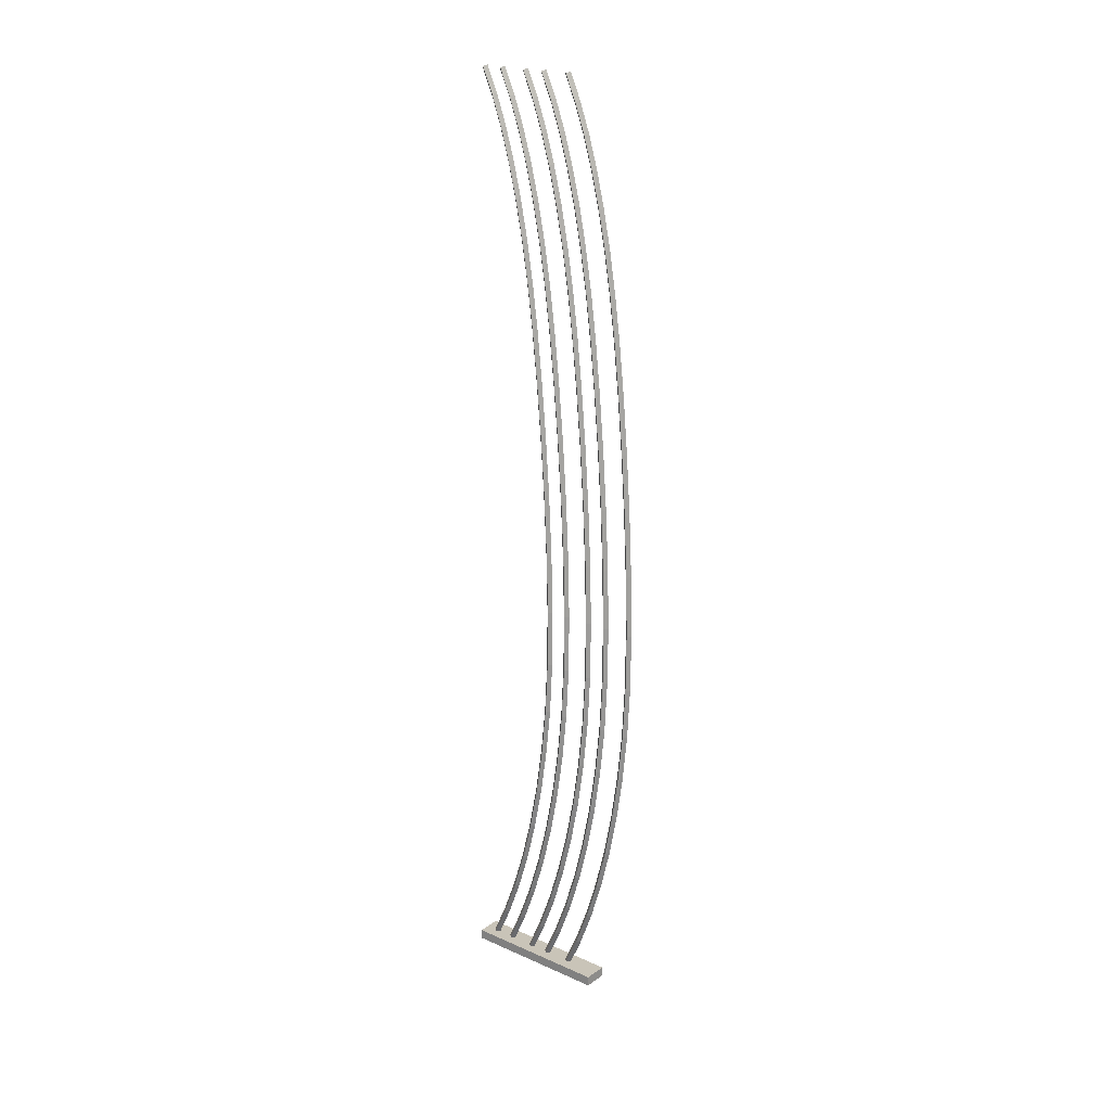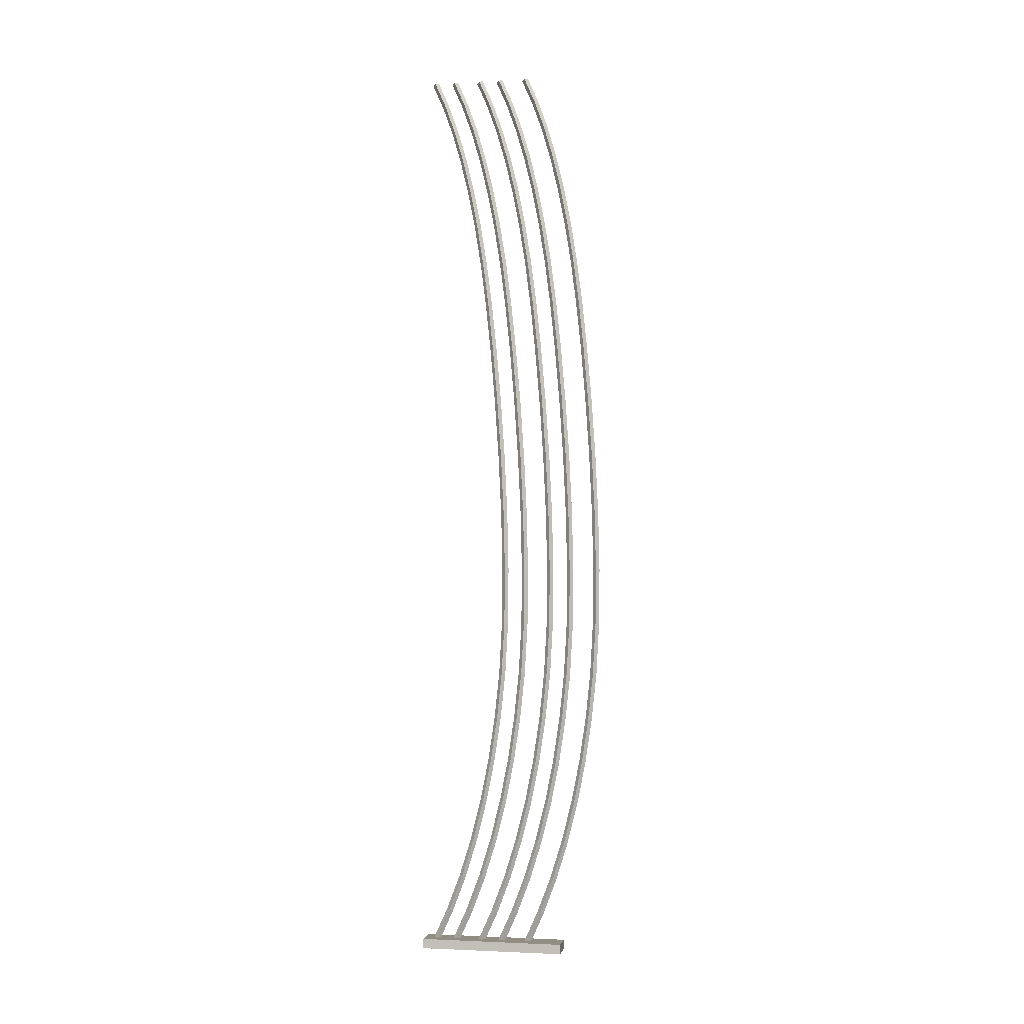
<metadata>
{"format":"obj","ext":"obj","renderer":"f3d","projection":"perspective","resolution":1024,"background":"white","views":[{"elev":20.2,"azim":-51.1,"up":"+Z"},{"elev":-1.3,"azim":-79.1,"up":"+Z"}]}
</metadata>
<code>
v  1.3e-05 -14.95 -1.239
v  -1.1e-05 -14.95 1.239
v  1.1e-05 22.49 -1.239
v  -1.3e-05 22.49 1.239
v  -6.095 -14.95 -1.239
v  -6.095 -14.95 1.239
v  -6.095 22.49 -1.239
v  -6.095 22.49 1.239
v  -3.005 18.93 -0.3609
v  -3.846 19.69 -0.01402
v  -3.005 20.46 0.3329
v  -2.164 19.69 -0.01401
v  -3.005 14.93 8.46
v  -3.846 15.71 8.782
v  -3.005 16.49 9.104
v  -2.164 15.71 8.782
v  -3.005 11.38 17.85
v  -3.846 12.18 18.13
v  -3.005 12.97 18.4
v  -2.164 12.18 18.13
v  -3.005 8.29 27.79
v  -3.846 9.1 28.02
v  -3.005 9.91 28.25
v  -2.164 9.1 28.02
v  -3.005 5.653 38.28
v  -3.846 6.473 38.46
v  -3.005 7.294 38.65
v  -2.164 6.473 38.46
v  -3.005 3.47 49.31
v  -3.846 4.299 49.45
v  -3.005 5.128 49.6
v  -2.164 4.299 49.45
v  -3.005 1.742 60.89
v  -3.846 2.577 60.99
v  -3.005 3.411 61.1
v  -2.164 2.577 60.99
v  -3.005 0.4678 73.02
v  -3.846 1.306 73.08
v  -3.005 2.145 73.15
v  -2.164 1.306 73.08
v  -3.005 -0.2547 86.27
v  -3.846 0.5859 86.3
v  -3.005 1.427 86.33
v  -2.164 0.5859 86.3
v  -3.005 -0.3929 100.8
v  -3.846 0.448 100.8
v  -3.005 1.289 100.8
v  -2.164 0.448 100.8
v  -3.005 -0.04564 116.1
v  -3.846 0.7948 116.1
v  -3.005 1.635 116.1
v  -2.164 0.7948 116.1
v  -3.005 0.689 131.6
v  -3.846 1.529 131.6
v  -3.005 2.368 131.5
v  -2.165 1.529 131.6
v  -3.005 1.713 146.6
v  -3.846 2.552 146.6
v  -3.005 3.39 146.5
v  -2.165 2.552 146.6
v  -3.006 2.929 160.7
v  -3.846 3.766 160.6
v  -3.006 4.603 160.5
v  -2.165 3.766 160.6
v  -3.006 4.24 173.2
v  -3.846 5.075 173.1
v  -3.006 5.91 173
v  -2.165 5.075 173.1
v  -3.006 5.678 184.3
v  -3.846 6.51 184.1
v  -3.006 7.342 184
v  -2.165 6.51 184.1
v  -3.006 7.342 194.6
v  -3.847 8.169 194.4
v  -3.006 8.997 194.3
v  -2.165 8.169 194.4
v  -3.006 9.232 204.1
v  -3.847 10.05 203.9
v  -3.006 10.87 203.7
v  -2.165 10.05 203.9
v  -3.006 11.35 212.8
v  -3.847 12.16 212.5
v  -3.006 12.97 212.3
v  -2.165 12.16 212.5
v  -3.006 13.69 220.7
v  -3.847 14.49 220.4
v  -3.006 15.29 220.1
v  -2.165 14.49 220.4
v  -3.006 16.27 227.8
v  -3.847 17.05 227.5
v  -3.006 17.83 227.1
v  -2.165 17.05 227.5
v  -3.006 19.06 234.1
v  -3.847 19.83 233.7
v  -3.006 20.6 233.4
v  -2.165 19.83 233.7
v  -3.005 13.57 -0.3609
v  -3.005 9.579 8.46
v  -3.846 10.36 8.782
v  -3.846 14.34 -0.01402
v  -3.005 11.13 9.104
v  -3.005 15.11 0.3329
v  -2.164 10.36 8.782
v  -2.164 14.34 -0.014
v  -3.005 6.03 17.85
v  -3.846 6.825 18.13
v  -3.005 7.621 18.4
v  -2.164 6.825 18.13
v  -3.005 2.937 27.79
v  -3.846 3.747 28.02
v  -3.005 4.556 28.25
v  -2.164 3.747 28.02
v  -3.005 0.2992 38.28
v  -3.846 1.12 38.46
v  -3.005 1.941 38.65
v  -2.164 1.12 38.46
v  -3.005 -1.883 49.31
v  -3.846 -1.055 49.45
v  -3.005 -0.2259 49.6
v  -2.164 -1.055 49.45
v  -3.005 -3.611 60.89
v  -3.846 -2.777 60.99
v  -3.005 -1.943 61.1
v  -2.164 -2.777 60.99
v  -3.005 -4.886 73.02
v  -3.846 -4.047 73.08
v  -3.005 -3.209 73.15
v  -2.164 -4.047 73.08
v  -3.005 -5.608 86.27
v  -3.846 -4.767 86.3
v  -3.005 -3.927 86.33
v  -2.164 -4.768 86.3
v  -3.005 -5.746 100.8
v  -3.846 -4.905 100.8
v  -3.005 -4.064 100.8
v  -2.164 -4.905 100.8
v  -3.005 -5.399 116.1
v  -3.846 -4.559 116.1
v  -3.005 -3.718 116.1
v  -2.164 -4.559 116.1
v  -3.005 -4.664 131.6
v  -3.846 -3.825 131.6
v  -3.005 -2.985 131.5
v  -2.165 -3.825 131.6
v  -3.005 -3.64 146.6
v  -3.846 -2.802 146.6
v  -3.005 -1.963 146.5
v  -2.165 -2.802 146.6
v  -3.006 -2.424 160.7
v  -3.846 -1.587 160.6
v  -3.006 -0.75 160.5
v  -2.165 -1.587 160.6
v  -3.006 -1.114 173.2
v  -3.846 -0.2784 173.1
v  -3.006 0.5568 173
v  -2.165 -0.2784 173.1
v  -3.006 0.3245 184.3
v  -3.846 1.157 184.1
v  -3.006 1.989 184
v  -2.165 1.157 184.1
v  -3.006 1.988 194.6
v  -3.847 2.816 194.4
v  -3.006 3.644 194.3
v  -2.165 2.816 194.4
v  -3.006 3.878 204.1
v  -3.847 4.7 203.9
v  -3.006 5.521 203.7
v  -2.165 4.7 203.9
v  -3.006 5.995 212.8
v  -3.847 6.807 212.5
v  -3.006 7.619 212.3
v  -2.165 6.807 212.5
v  -3.006 8.34 220.7
v  -3.847 9.139 220.4
v  -3.006 9.938 220.1
v  -2.165 9.139 220.4
v  -3.006 10.91 227.8
v  -3.847 11.7 227.5
v  -3.006 12.48 227.1
v  -2.165 11.7 227.5
v  -3.006 13.71 234.1
v  -3.847 14.48 233.7
v  -3.006 15.24 233.4
v  -2.165 14.48 233.7
v  -3.005 6.649 -0.3609
v  -3.005 2.654 8.46
v  -3.846 3.432 8.782
v  -3.846 7.415 -0.01402
v  -3.005 4.209 9.104
v  -3.005 8.181 0.3329
v  -2.164 3.432 8.782
v  -2.164 7.415 -0.01399
v  -3.005 -0.8948 17.85
v  -3.846 -0.09937 18.13
v  -3.005 0.6961 18.4
v  -2.164 -0.09937 18.13
v  -3.005 -3.988 27.79
v  -3.846 -3.178 28.02
v  -3.005 -2.368 28.25
v  -2.164 -3.178 28.02
v  -3.005 -6.625 38.28
v  -3.846 -5.805 38.46
v  -3.005 -4.984 38.65
v  -2.164 -5.805 38.46
v  -3.005 -8.808 49.31
v  -3.846 -7.979 49.45
v  -3.005 -7.151 49.6
v  -2.164 -7.979 49.45
v  -3.005 -10.54 60.89
v  -3.846 -9.702 60.99
v  -3.005 -8.867 61.1
v  -2.164 -9.702 60.99
v  -3.005 -11.81 73.02
v  -3.846 -10.97 73.08
v  -3.005 -10.13 73.15
v  -2.164 -10.97 73.08
v  -3.005 -12.53 86.27
v  -3.846 -11.69 86.3
v  -3.005 -10.85 86.33
v  -2.164 -11.69 86.3
v  -3.005 -12.67 100.8
v  -3.846 -11.83 100.8
v  -3.005 -10.99 100.8
v  -2.164 -11.83 100.8
v  -3.005 -12.32 116.1
v  -3.846 -11.48 116.1
v  -3.005 -10.64 116.1
v  -2.164 -11.48 116.1
v  -3.005 -11.59 131.6
v  -3.846 -10.75 131.6
v  -3.005 -9.91 131.5
v  -2.165 -10.75 131.6
v  -3.005 -10.56 146.6
v  -3.846 -9.726 146.6
v  -3.005 -8.888 146.5
v  -2.165 -9.726 146.6
v  -3.006 -9.349 160.7
v  -3.846 -8.512 160.6
v  -3.006 -7.675 160.5
v  -2.165 -8.512 160.6
v  -3.006 -8.038 173.2
v  -3.846 -7.203 173.1
v  -3.006 -6.368 173
v  -2.165 -7.203 173.1
v  -3.006 -6.6 184.3
v  -3.846 -5.768 184.1
v  -3.006 -4.936 184
v  -2.165 -5.768 184.1
v  -3.006 -4.936 194.6
v  -3.847 -4.109 194.4
v  -3.006 -3.281 194.3
v  -2.165 -4.109 194.4
v  -3.006 -3.046 204.1
v  -3.847 -2.225 203.9
v  -3.006 -1.404 203.7
v  -2.165 -2.225 203.9
v  -3.006 -0.9295 212.8
v  -3.847 -0.1174 212.5
v  -3.006 0.6947 212.3
v  -2.165 -0.1174 212.5
v  -3.006 1.415 220.7
v  -3.847 2.214 220.4
v  -3.006 3.014 220.1
v  -2.165 2.214 220.4
v  -3.006 3.99 227.8
v  -3.847 4.771 227.5
v  -3.006 5.551 227.1
v  -2.165 4.771 227.5
v  -3.006 6.782 234.1
v  -3.847 7.551 233.7
v  -3.006 8.319 233.4
v  -2.165 7.551 233.7
v  -3.005 1.213 -0.3608
v  -3.005 -2.781 8.46
v  -3.846 -2.004 8.782
v  -3.846 1.979 -0.01402
v  -3.005 -1.227 9.104
v  -3.005 2.745 0.3329
v  -2.164 -2.004 8.782
v  -2.164 1.979 -0.01398
v  -3.005 -6.33 17.85
v  -3.846 -5.535 18.13
v  -3.005 -4.74 18.4
v  -2.164 -5.535 18.13
v  -3.005 -9.424 27.79
v  -3.846 -8.614 28.02
v  -3.005 -7.804 28.25
v  -2.164 -8.614 28.02
v  -3.005 -12.06 38.28
v  -3.846 -11.24 38.46
v  -3.005 -10.42 38.65
v  -2.164 -11.24 38.46
v  -3.005 -14.24 49.31
v  -3.846 -13.41 49.45
v  -3.005 -12.59 49.6
v  -2.164 -13.41 49.45
v  -3.005 -15.97 60.89
v  -3.846 -15.14 60.99
v  -3.005 -14.3 61.1
v  -2.164 -15.14 60.99
v  -3.005 -17.25 73.02
v  -3.846 -16.41 73.08
v  -3.005 -15.57 73.15
v  -2.164 -16.41 73.08
v  -3.005 -17.97 86.27
v  -3.846 -17.13 86.3
v  -3.005 -16.29 86.33
v  -2.164 -17.13 86.3
v  -3.005 -18.11 100.8
v  -3.846 -17.27 100.8
v  -3.005 -16.42 100.8
v  -2.164 -17.27 100.8
v  -3.005 -17.76 116.1
v  -3.846 -16.92 116.1
v  -3.005 -16.08 116.1
v  -2.164 -16.92 116.1
v  -3.005 -17.02 131.6
v  -3.846 -16.19 131.6
v  -3.005 -15.35 131.5
v  -2.165 -16.19 131.6
v  -3.005 -16 146.6
v  -3.846 -15.16 146.6
v  -3.005 -14.32 146.5
v  -2.165 -15.16 146.6
v  -3.006 -14.78 160.7
v  -3.846 -13.95 160.6
v  -3.006 -13.11 160.5
v  -2.165 -13.95 160.6
v  -3.006 -13.47 173.2
v  -3.846 -12.64 173.1
v  -3.006 -11.8 173
v  -2.165 -12.64 173.1
v  -3.006 -12.04 184.3
v  -3.846 -11.2 184.1
v  -3.006 -10.37 184
v  -2.165 -11.2 184.1
v  -3.006 -10.37 194.6
v  -3.847 -9.544 194.4
v  -3.006 -8.717 194.3
v  -2.165 -9.544 194.4
v  -3.006 -8.482 204.1
v  -3.847 -7.661 203.9
v  -3.006 -6.84 203.7
v  -2.165 -7.661 203.9
v  -3.006 -6.365 212.8
v  -3.847 -5.553 212.5
v  -3.006 -4.741 212.3
v  -2.165 -5.553 212.5
v  -3.006 -4.02 220.7
v  -3.847 -3.221 220.4
v  -3.006 -2.422 220.1
v  -2.165 -3.221 220.4
v  -3.006 -1.446 227.8
v  -3.847 -0.6651 227.5
v  -3.006 0.1154 227.1
v  -2.165 -0.6651 227.5
v  -3.006 1.347 234.1
v  -3.847 2.115 233.7
v  -3.006 2.884 233.4
v  -2.165 2.115 233.7
v  -3.005 -5.88 -0.3608
v  -3.005 -9.874 8.46
v  -3.846 -9.097 8.782
v  -3.846 -5.114 -0.01402
v  -3.005 -8.32 9.104
v  -3.005 -4.348 0.3329
v  -2.164 -9.097 8.782
v  -2.164 -5.114 -0.01397
v  -3.005 -13.42 17.85
v  -3.846 -12.63 18.13
v  -3.005 -11.83 18.4
v  -2.164 -12.63 18.13
v  -3.005 -16.52 27.79
v  -3.846 -15.71 28.02
v  -3.005 -14.9 28.25
v  -2.164 -15.71 28.02
v  -3.005 -19.15 38.28
v  -3.846 -18.33 38.46
v  -3.005 -17.51 38.65
v  -2.164 -18.33 38.46
v  -3.005 -21.34 49.31
v  -3.846 -20.51 49.45
v  -3.005 -19.68 49.6
v  -2.164 -20.51 49.45
v  -3.005 -23.06 60.89
v  -3.846 -22.23 60.99
v  -3.005 -21.4 61.1
v  -2.164 -22.23 60.99
v  -3.005 -24.34 73.02
v  -3.846 -23.5 73.08
v  -3.005 -22.66 73.15
v  -2.164 -23.5 73.08
v  -3.005 -25.06 86.27
v  -3.846 -24.22 86.3
v  -3.005 -23.38 86.33
v  -2.164 -24.22 86.3
v  -3.005 -25.2 100.8
v  -3.846 -24.36 100.8
v  -3.005 -23.52 100.8
v  -2.164 -24.36 100.8
v  -3.005 -24.85 116.1
v  -3.846 -24.01 116.1
v  -3.005 -23.17 116.1
v  -2.164 -24.01 116.1
v  -3.005 -24.12 131.6
v  -3.846 -23.28 131.6
v  -3.005 -22.44 131.5
v  -2.165 -23.28 131.6
v  -3.005 -23.09 146.6
v  -3.846 -22.26 146.6
v  -3.005 -21.42 146.5
v  -2.165 -22.26 146.6
v  -3.006 -21.88 160.7
v  -3.846 -21.04 160.6
v  -3.006 -20.2 160.5
v  -2.165 -21.04 160.6
v  -3.006 -20.57 173.2
v  -3.846 -19.73 173.1
v  -3.006 -18.9 173
v  -2.165 -19.73 173.1
v  -3.006 -19.13 184.3
v  -3.846 -18.3 184.1
v  -3.006 -17.46 184
v  -2.165 -18.3 184.1
v  -3.006 -17.47 194.6
v  -3.847 -16.64 194.4
v  -3.006 -15.81 194.3
v  -2.165 -16.64 194.4
v  -3.006 -15.58 204.1
v  -3.847 -14.75 203.9
v  -3.006 -13.93 203.7
v  -2.165 -14.75 203.9
v  -3.006 -13.46 212.8
v  -3.847 -12.65 212.5
v  -3.006 -11.83 212.3
v  -2.165 -12.65 212.5
v  -3.006 -11.11 220.7
v  -3.847 -10.31 220.4
v  -3.006 -9.515 220.1
v  -2.165 -10.31 220.4
v  -3.006 -8.539 227.8
v  -3.847 -7.758 227.5
v  -3.006 -6.978 227.1
v  -2.165 -7.758 227.5
v  -3.006 -5.746 234.1
v  -3.847 -4.978 233.7
v  -3.006 -4.21 233.4
v  -2.165 -4.978 233.7
g Box018
f 1 3 4 2
f 5 6 8 7
f 1 2 6 5
f 2 4 8 6
f 4 3 7 8
f 3 1 5 7
f 14 10 9 13
f 15 11 10 14
f 16 12 11 15
f 13 9 12 16
f 18 14 13 17
f 19 15 14 18
f 20 16 15 19
f 17 13 16 20
f 22 18 17 21
f 23 19 18 22
f 24 20 19 23
f 21 17 20 24
f 26 22 21 25
f 27 23 22 26
f 28 24 23 27
f 25 21 24 28
f 30 26 25 29
f 31 27 26 30
f 32 28 27 31
f 29 25 28 32
f 34 30 29 33
f 35 31 30 34
f 36 32 31 35
f 33 29 32 36
f 38 34 33 37
f 39 35 34 38
f 40 36 35 39
f 37 33 36 40
f 42 38 37 41
f 43 39 38 42
f 44 40 39 43
f 41 37 40 44
f 46 42 41 45
f 47 43 42 46
f 48 44 43 47
f 45 41 44 48
f 50 46 45 49
f 51 47 46 50
f 52 48 47 51
f 49 45 48 52
f 54 50 49 53
f 55 51 50 54
f 56 52 51 55
f 53 49 52 56
f 58 54 53 57
f 59 55 54 58
f 60 56 55 59
f 57 53 56 60
f 62 58 57 61
f 63 59 58 62
f 64 60 59 63
f 61 57 60 64
f 66 62 61 65
f 67 63 62 66
f 68 64 63 67
f 65 61 64 68
f 70 66 65 69
f 71 67 66 70
f 72 68 67 71
f 69 65 68 72
f 74 70 69 73
f 75 71 70 74
f 76 72 71 75
f 73 69 72 76
f 78 74 73 77
f 79 75 74 78
f 80 76 75 79
f 77 73 76 80
f 82 78 77 81
f 83 79 78 82
f 84 80 79 83
f 81 77 80 84
f 86 82 81 85
f 87 83 82 86
f 88 84 83 87
f 85 81 84 88
f 90 86 85 89
f 91 87 86 90
f 92 88 87 91
f 89 85 88 92
f 94 90 89 93
f 95 91 90 94
f 96 92 91 95
f 93 89 92 96
f 11 12 9 10
f 95 94 93
f 96 95 93
f 99 100 97 98
f 101 102 100 99
f 103 104 102 101
f 98 97 104 103
f 106 99 98 105
f 107 101 99 106
f 108 103 101 107
f 105 98 103 108
f 110 106 105 109
f 111 107 106 110
f 112 108 107 111
f 109 105 108 112
f 114 110 109 113
f 115 111 110 114
f 116 112 111 115
f 113 109 112 116
f 118 114 113 117
f 119 115 114 118
f 120 116 115 119
f 117 113 116 120
f 122 118 117 121
f 123 119 118 122
f 124 120 119 123
f 121 117 120 124
f 126 122 121 125
f 127 123 122 126
f 128 124 123 127
f 125 121 124 128
f 130 126 125 129
f 131 127 126 130
f 132 128 127 131
f 129 125 128 132
f 134 130 129 133
f 135 131 130 134
f 136 132 131 135
f 133 129 132 136
f 138 134 133 137
f 139 135 134 138
f 140 136 135 139
f 137 133 136 140
f 142 138 137 141
f 143 139 138 142
f 144 140 139 143
f 141 137 140 144
f 146 142 141 145
f 147 143 142 146
f 148 144 143 147
f 145 141 144 148
f 150 146 145 149
f 151 147 146 150
f 152 148 147 151
f 149 145 148 152
f 154 150 149 153
f 155 151 150 154
f 156 152 151 155
f 153 149 152 156
f 158 154 153 157
f 159 155 154 158
f 160 156 155 159
f 157 153 156 160
f 162 158 157 161
f 163 159 158 162
f 164 160 159 163
f 161 157 160 164
f 166 162 161 165
f 167 163 162 166
f 168 164 163 167
f 165 161 164 168
f 170 166 165 169
f 171 167 166 170
f 172 168 167 171
f 169 165 168 172
f 174 170 169 173
f 175 171 170 174
f 176 172 171 175
f 173 169 172 176
f 178 174 173 177
f 179 175 174 178
f 180 176 175 179
f 177 173 176 180
f 182 178 177 181
f 183 179 178 182
f 184 180 179 183
f 181 177 180 184
f 102 104 97 100
f 183 182 181
f 184 183 181
f 187 188 185 186
f 189 190 188 187
f 191 192 190 189
f 186 185 192 191
f 194 187 186 193
f 195 189 187 194
f 196 191 189 195
f 193 186 191 196
f 198 194 193 197
f 199 195 194 198
f 200 196 195 199
f 197 193 196 200
f 202 198 197 201
f 203 199 198 202
f 204 200 199 203
f 201 197 200 204
f 206 202 201 205
f 207 203 202 206
f 208 204 203 207
f 205 201 204 208
f 210 206 205 209
f 211 207 206 210
f 212 208 207 211
f 209 205 208 212
f 214 210 209 213
f 215 211 210 214
f 216 212 211 215
f 213 209 212 216
f 218 214 213 217
f 219 215 214 218
f 220 216 215 219
f 217 213 216 220
f 222 218 217 221
f 223 219 218 222
f 224 220 219 223
f 221 217 220 224
f 226 222 221 225
f 227 223 222 226
f 228 224 223 227
f 225 221 224 228
f 230 226 225 229
f 231 227 226 230
f 232 228 227 231
f 229 225 228 232
f 234 230 229 233
f 235 231 230 234
f 236 232 231 235
f 233 229 232 236
f 238 234 233 237
f 239 235 234 238
f 240 236 235 239
f 237 233 236 240
f 242 238 237 241
f 243 239 238 242
f 244 240 239 243
f 241 237 240 244
f 246 242 241 245
f 247 243 242 246
f 248 244 243 247
f 245 241 244 248
f 250 246 245 249
f 251 247 246 250
f 252 248 247 251
f 249 245 248 252
f 254 250 249 253
f 255 251 250 254
f 256 252 251 255
f 253 249 252 256
f 258 254 253 257
f 259 255 254 258
f 260 256 255 259
f 257 253 256 260
f 262 258 257 261
f 263 259 258 262
f 264 260 259 263
f 261 257 260 264
f 266 262 261 265
f 267 263 262 266
f 268 264 263 267
f 265 261 264 268
f 270 266 265 269
f 271 267 266 270
f 272 268 267 271
f 269 265 268 272
f 190 192 185 188
f 271 270 269
f 272 271 269
f 275 276 273 274
f 277 278 276 275
f 279 280 278 277
f 274 273 280 279
f 282 275 274 281
f 283 277 275 282
f 284 279 277 283
f 281 274 279 284
f 286 282 281 285
f 287 283 282 286
f 288 284 283 287
f 285 281 284 288
f 290 286 285 289
f 291 287 286 290
f 292 288 287 291
f 289 285 288 292
f 294 290 289 293
f 295 291 290 294
f 296 292 291 295
f 293 289 292 296
f 298 294 293 297
f 299 295 294 298
f 300 296 295 299
f 297 293 296 300
f 302 298 297 301
f 303 299 298 302
f 304 300 299 303
f 301 297 300 304
f 306 302 301 305
f 307 303 302 306
f 308 304 303 307
f 305 301 304 308
f 310 306 305 309
f 311 307 306 310
f 312 308 307 311
f 309 305 308 312
f 314 310 309 313
f 315 311 310 314
f 316 312 311 315
f 313 309 312 316
f 318 314 313 317
f 319 315 314 318
f 320 316 315 319
f 317 313 316 320
f 322 318 317 321
f 323 319 318 322
f 324 320 319 323
f 321 317 320 324
f 326 322 321 325
f 327 323 322 326
f 328 324 323 327
f 325 321 324 328
f 330 326 325 329
f 331 327 326 330
f 332 328 327 331
f 329 325 328 332
f 334 330 329 333
f 335 331 330 334
f 336 332 331 335
f 333 329 332 336
f 338 334 333 337
f 339 335 334 338
f 340 336 335 339
f 337 333 336 340
f 342 338 337 341
f 343 339 338 342
f 344 340 339 343
f 341 337 340 344
f 346 342 341 345
f 347 343 342 346
f 348 344 343 347
f 345 341 344 348
f 350 346 345 349
f 351 347 346 350
f 352 348 347 351
f 349 345 348 352
f 354 350 349 353
f 355 351 350 354
f 356 352 351 355
f 353 349 352 356
f 358 354 353 357
f 359 355 354 358
f 360 356 355 359
f 357 353 356 360
f 278 280 273 276
f 359 358 357
f 360 359 357
f 363 364 361 362
f 365 366 364 363
f 367 368 366 365
f 362 361 368 367
f 370 363 362 369
f 371 365 363 370
f 372 367 365 371
f 369 362 367 372
f 374 370 369 373
f 375 371 370 374
f 376 372 371 375
f 373 369 372 376
f 378 374 373 377
f 379 375 374 378
f 380 376 375 379
f 377 373 376 380
f 382 378 377 381
f 383 379 378 382
f 384 380 379 383
f 381 377 380 384
f 386 382 381 385
f 387 383 382 386
f 388 384 383 387
f 385 381 384 388
f 390 386 385 389
f 391 387 386 390
f 392 388 387 391
f 389 385 388 392
f 394 390 389 393
f 395 391 390 394
f 396 392 391 395
f 393 389 392 396
f 398 394 393 397
f 399 395 394 398
f 400 396 395 399
f 397 393 396 400
f 402 398 397 401
f 403 399 398 402
f 404 400 399 403
f 401 397 400 404
f 406 402 401 405
f 407 403 402 406
f 408 404 403 407
f 405 401 404 408
f 410 406 405 409
f 411 407 406 410
f 412 408 407 411
f 409 405 408 412
f 414 410 409 413
f 415 411 410 414
f 416 412 411 415
f 413 409 412 416
f 418 414 413 417
f 419 415 414 418
f 420 416 415 419
f 417 413 416 420
f 422 418 417 421
f 423 419 418 422
f 424 420 419 423
f 421 417 420 424
f 426 422 421 425
f 427 423 422 426
f 428 424 423 427
f 425 421 424 428
f 430 426 425 429
f 431 427 426 430
f 432 428 427 431
f 429 425 428 432
f 434 430 429 433
f 435 431 430 434
f 436 432 431 435
f 433 429 432 436
f 438 434 433 437
f 439 435 434 438
f 440 436 435 439
f 437 433 436 440
f 442 438 437 441
f 443 439 438 442
f 444 440 439 443
f 441 437 440 444
f 446 442 441 445
f 447 443 442 446
f 448 444 443 447
f 445 441 444 448
f 366 368 361 364
f 447 446 445
f 448 447 445

</code>
